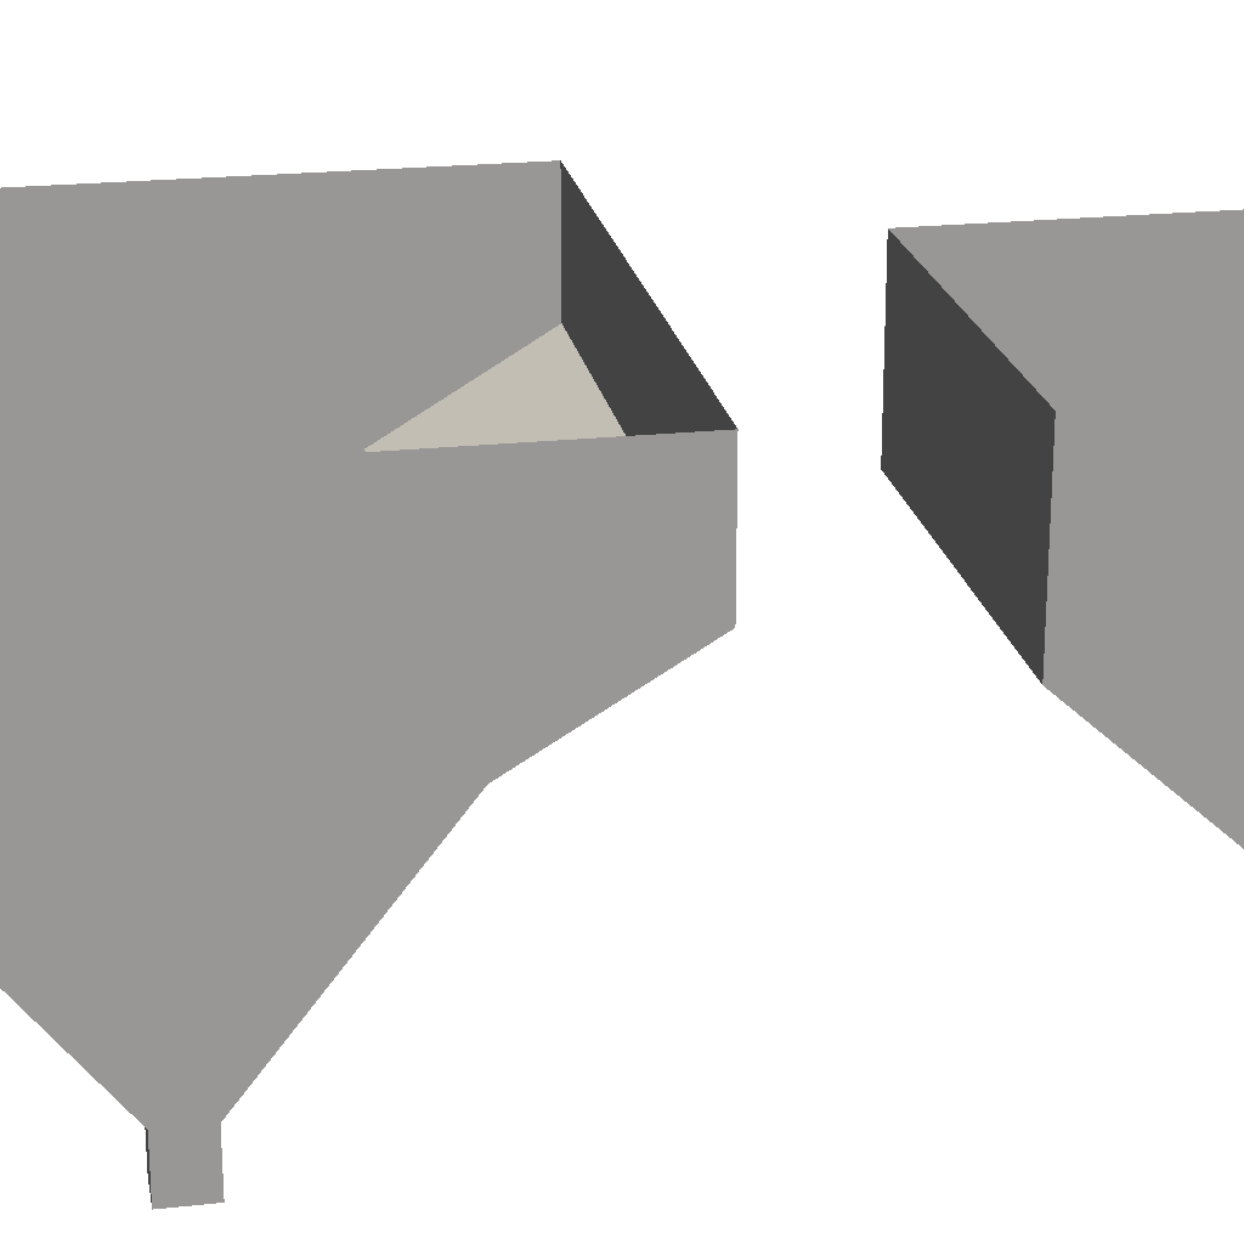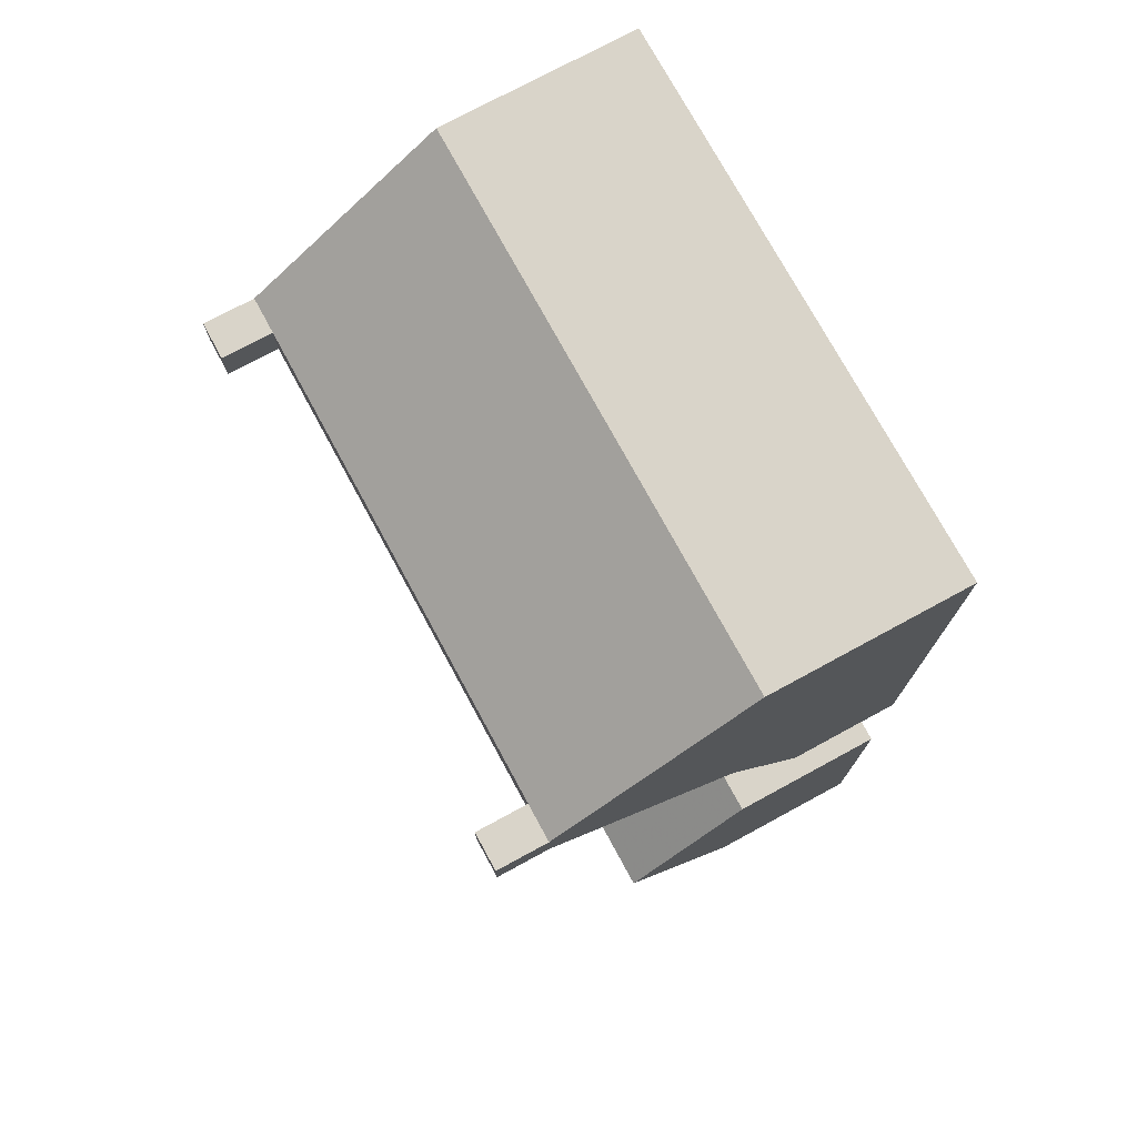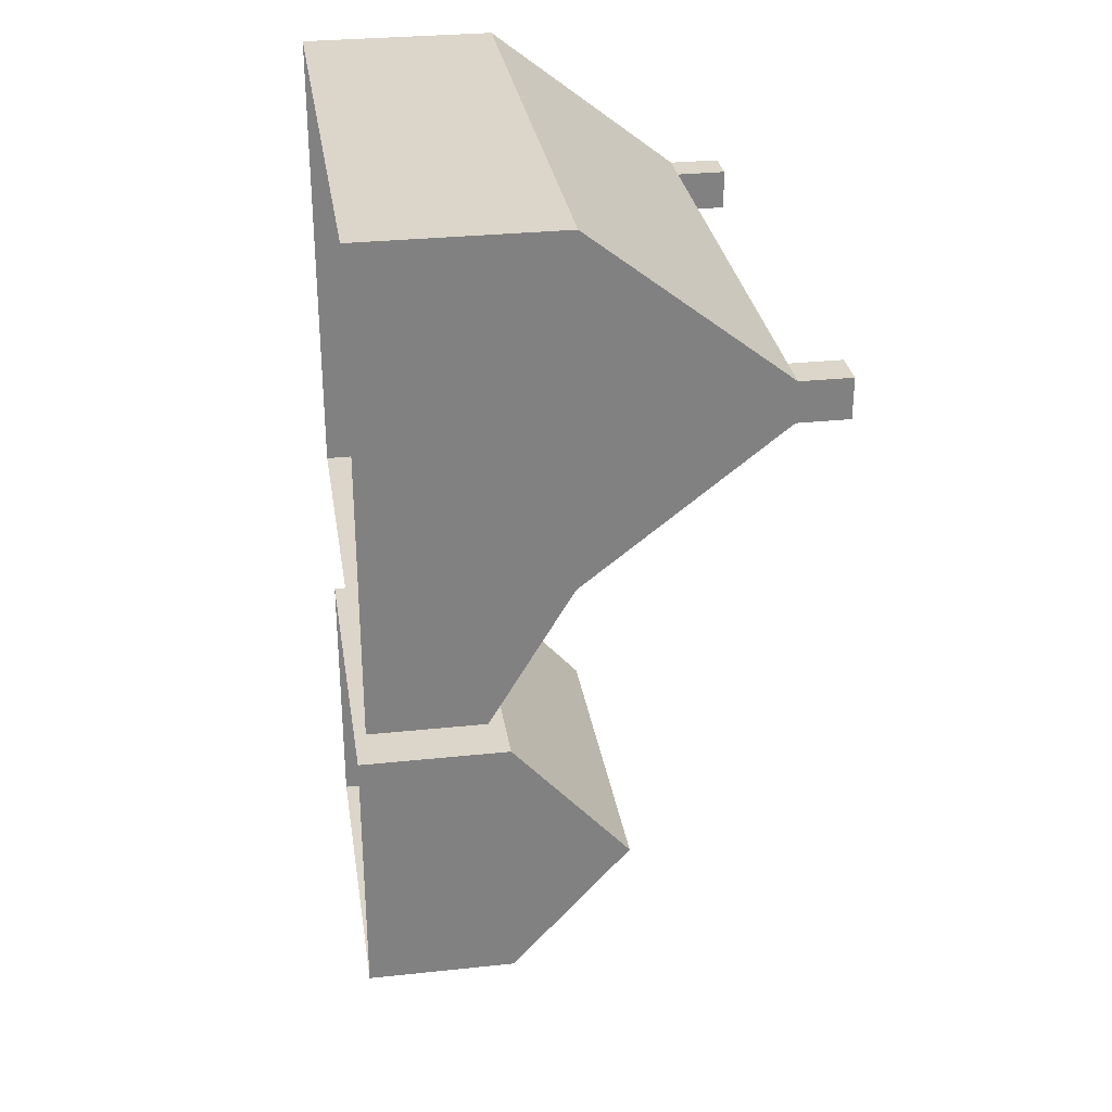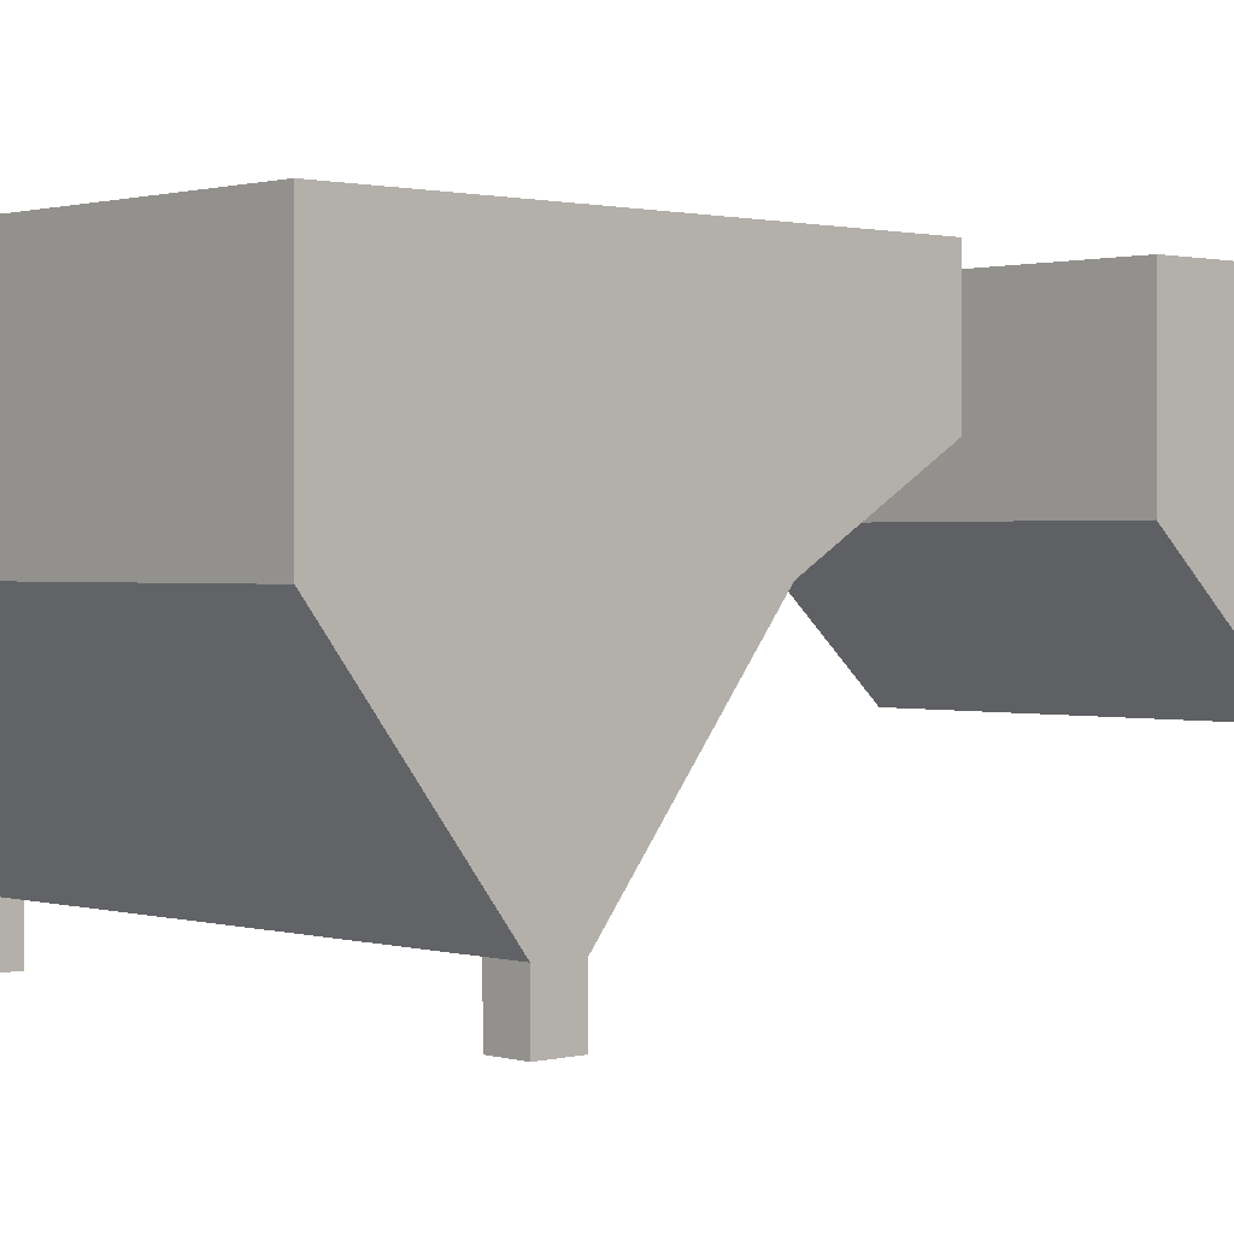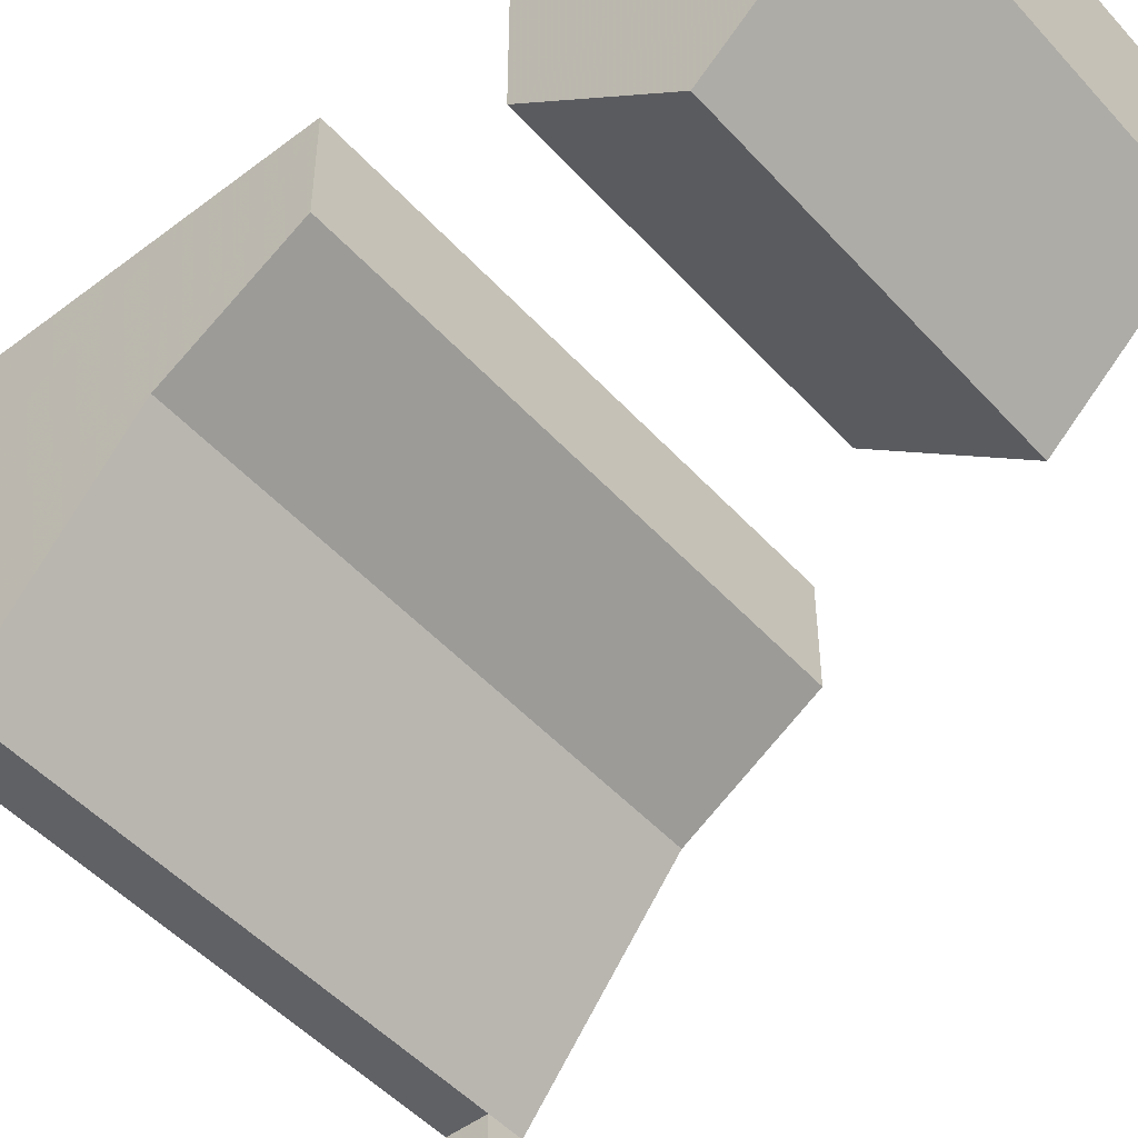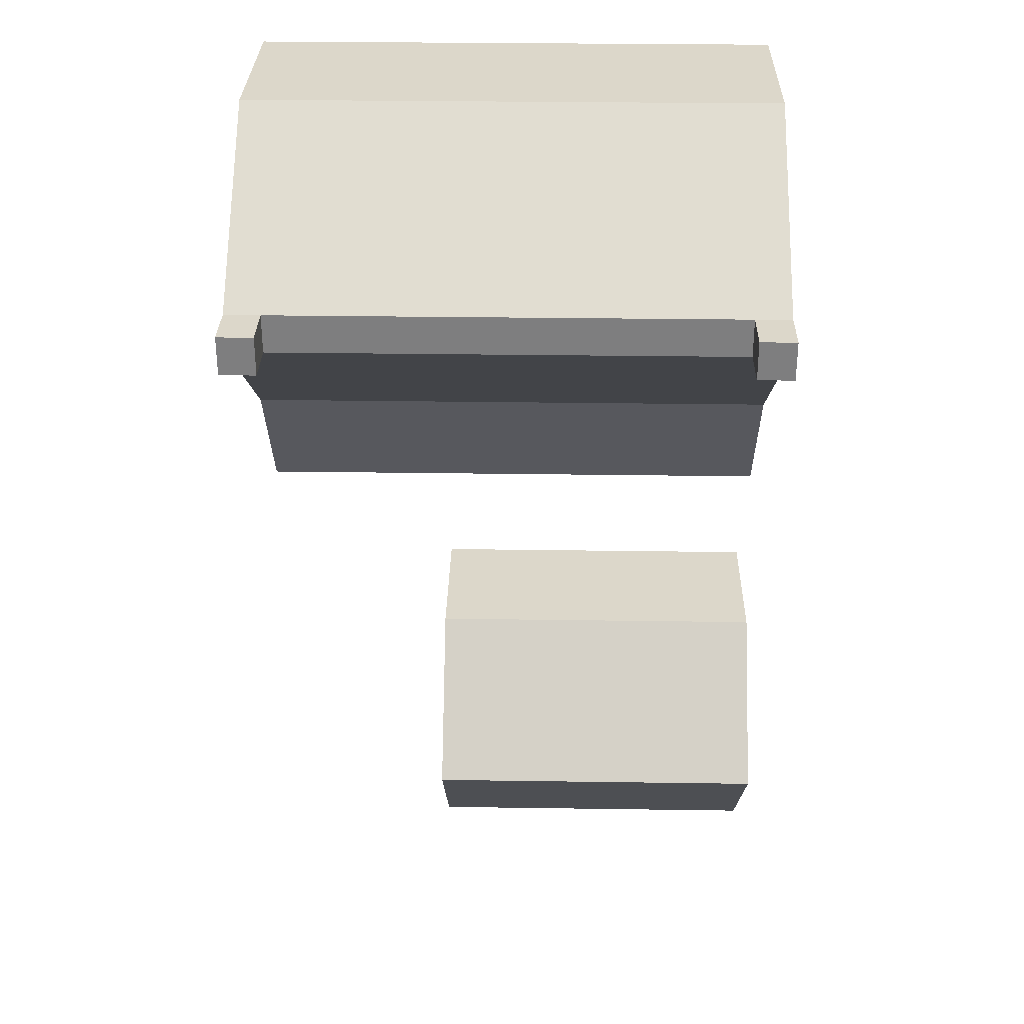
<metadata>
{"format":"obj","ext":"obj","renderer":"f3d","projection":"perspective","resolution":1024,"background":"white","views":[{"elev":22.1,"azim":-100.6,"up":"+Z"},{"elev":74.9,"azim":-118.5,"up":"+Y"},{"elev":30.0,"azim":81.2,"up":"+Y"},{"elev":1.0,"azim":-133.0,"up":"+Z"},{"elev":-49.3,"azim":-49.9,"up":"+Z"},{"elev":30.4,"azim":-178.8,"up":"+Y"}]}
</metadata>
<code>
g dutch
v 527 -325 0
v 527 0 0
v 2 -325 0
v 2 0 0
v 527 -325 -184
v 527 0 -184
v 2 -325 -184
v 2 0 -184
v 527 -181 -367
v 527 -143 -367
v 2 -143 -367
v 2 -181 -367
v 2 -454 0
v 527 -454 0
v 527 -454 -107
v 2 -454 -107
v 527 -181 -367
v 527 -143 -367
v 492 -181 -367
v 492 -143 -367
v 527 -181 -415
v 527 -143 -415
v 492 -181 -415
v 492 -143 -415
v 37 -181 -367
v 37 -143 -367
v 2 -181 -367
v 2 -143 -367
v 37 -181 -415
v 37 -143 -415
v 2 -181 -415
v 2 -143 -415
v 340 -888 0
v 340 -618 0
v 0 -888 0
v 0 -618 0
v 340 -888 -151
v 340 -618 -151
v 0 -888 -151
v 0 -618 -151
v 340 -753 -272
v 0 -753 -272
f 9 11 10
f 11 9 12
f 1 6 2
f 6 1 5
f 2 8 4
f 8 2 6
f 4 7 3
f 7 4 8
f 13 15 14
f 15 13 16
f 5 10 6
f 10 5 9
f 6 11 8
f 11 6 10
f 8 12 7
f 12 8 11
f 7 9 5
f 9 7 12
f 1 15 5
f 15 1 14
f 5 16 7
f 16 5 15
f 7 13 3
f 13 7 16
f 21 24 22
f 24 21 23
f 17 22 18
f 22 17 21
f 18 24 20
f 24 18 22
f 20 23 19
f 23 20 24
f 19 21 17
f 21 19 23
f 29 32 30
f 32 29 31
f 25 30 26
f 30 25 29
f 26 32 28
f 32 26 30
f 28 31 27
f 31 28 32
f 27 29 25
f 29 27 31
f 33 38 34
f 38 33 37
f 34 40 36
f 40 34 38
f 36 39 35
f 39 36 40
f 35 37 33
f 37 35 39
f 37 41 38
f 38 42 40
f 42 38 41
f 40 42 39
f 39 41 37
f 41 39 42

</code>
